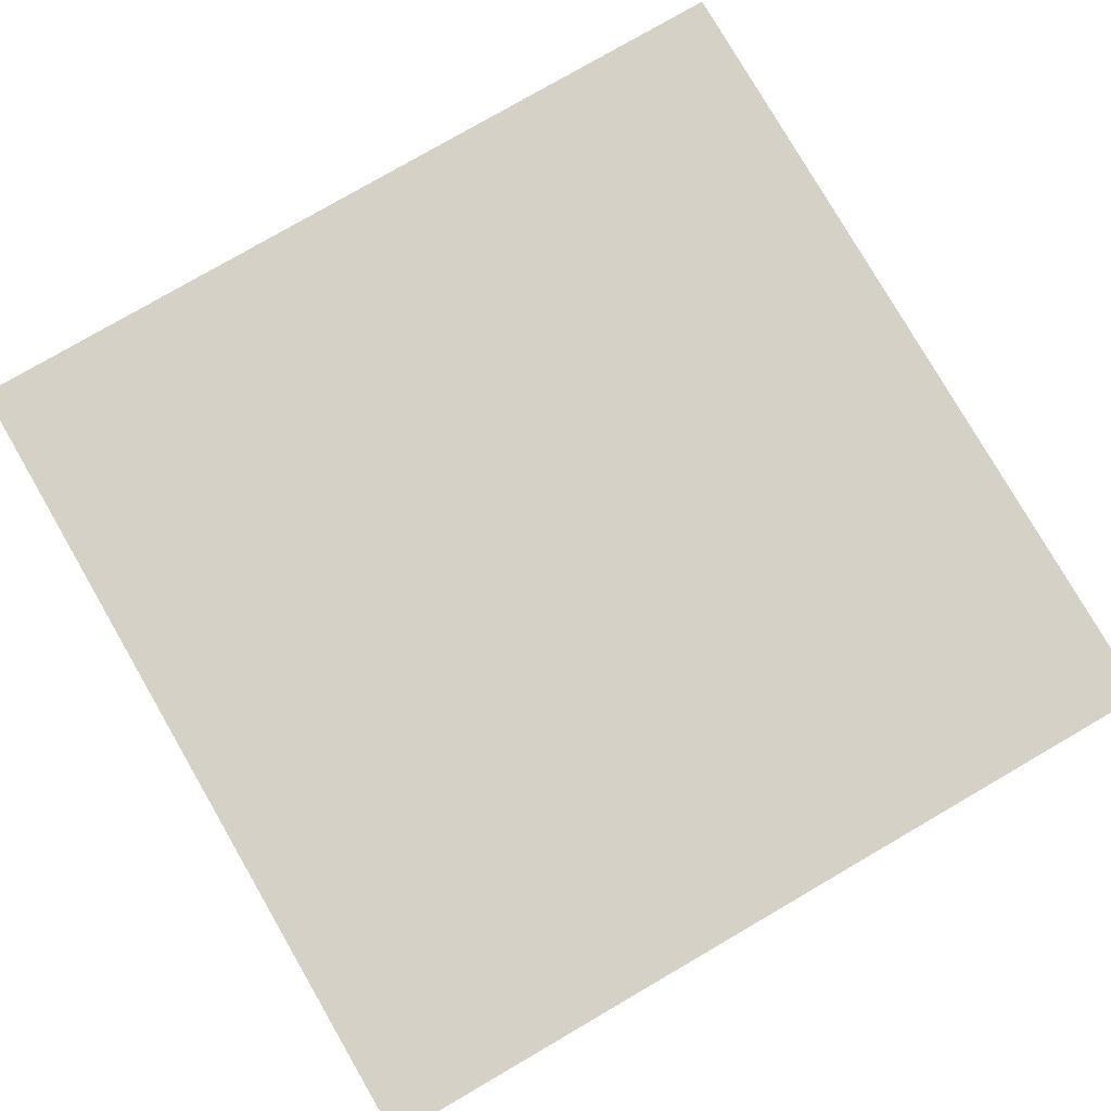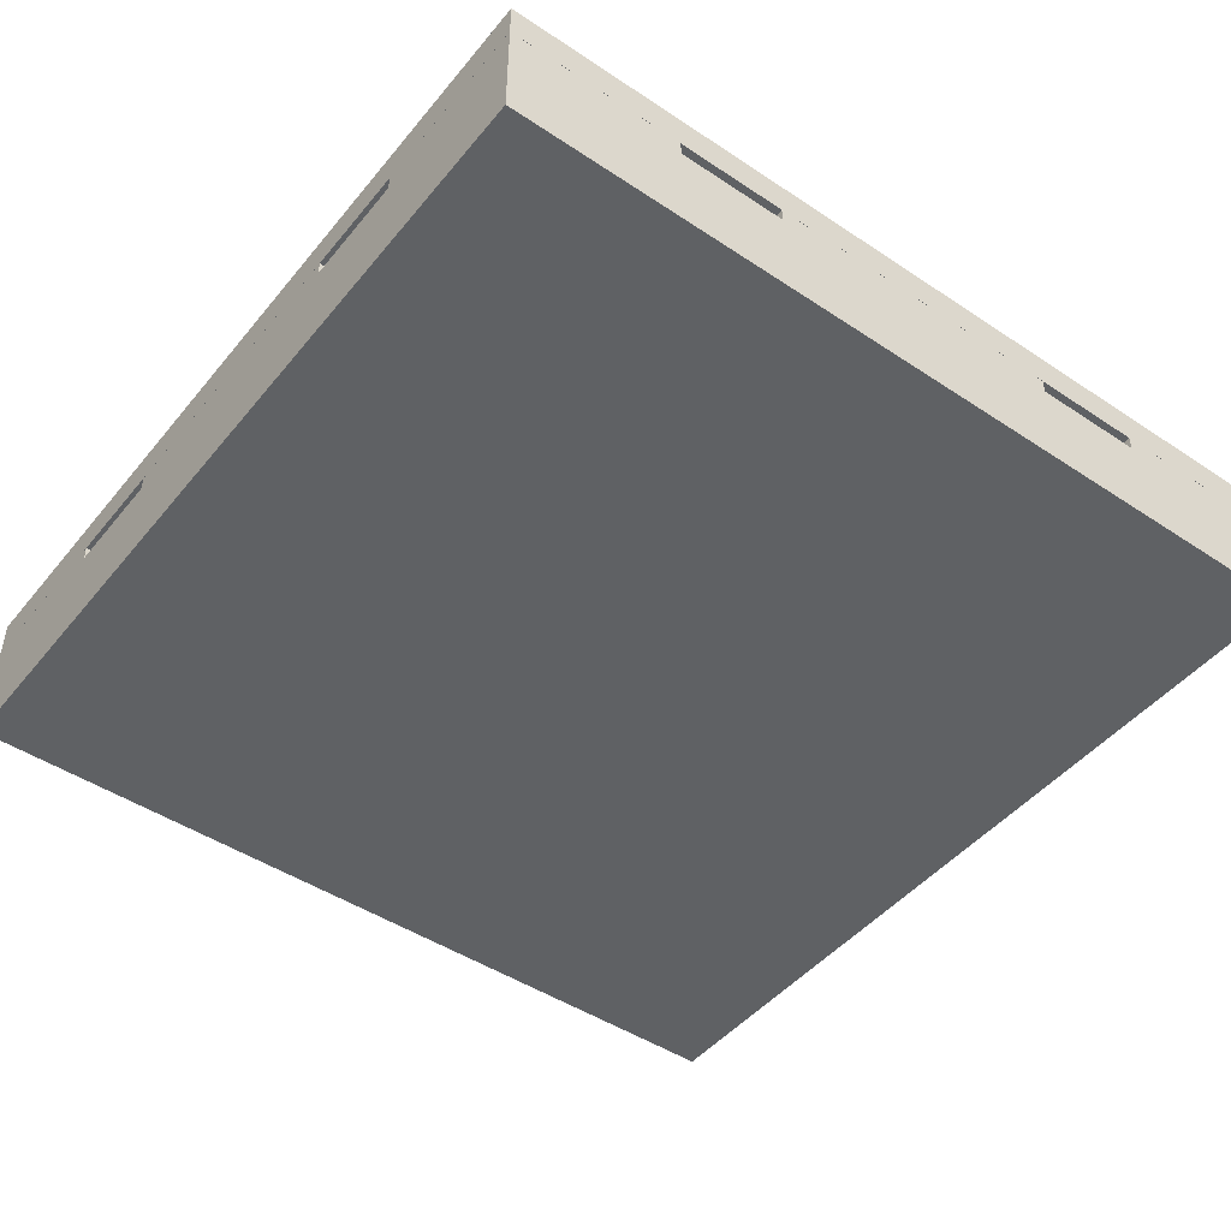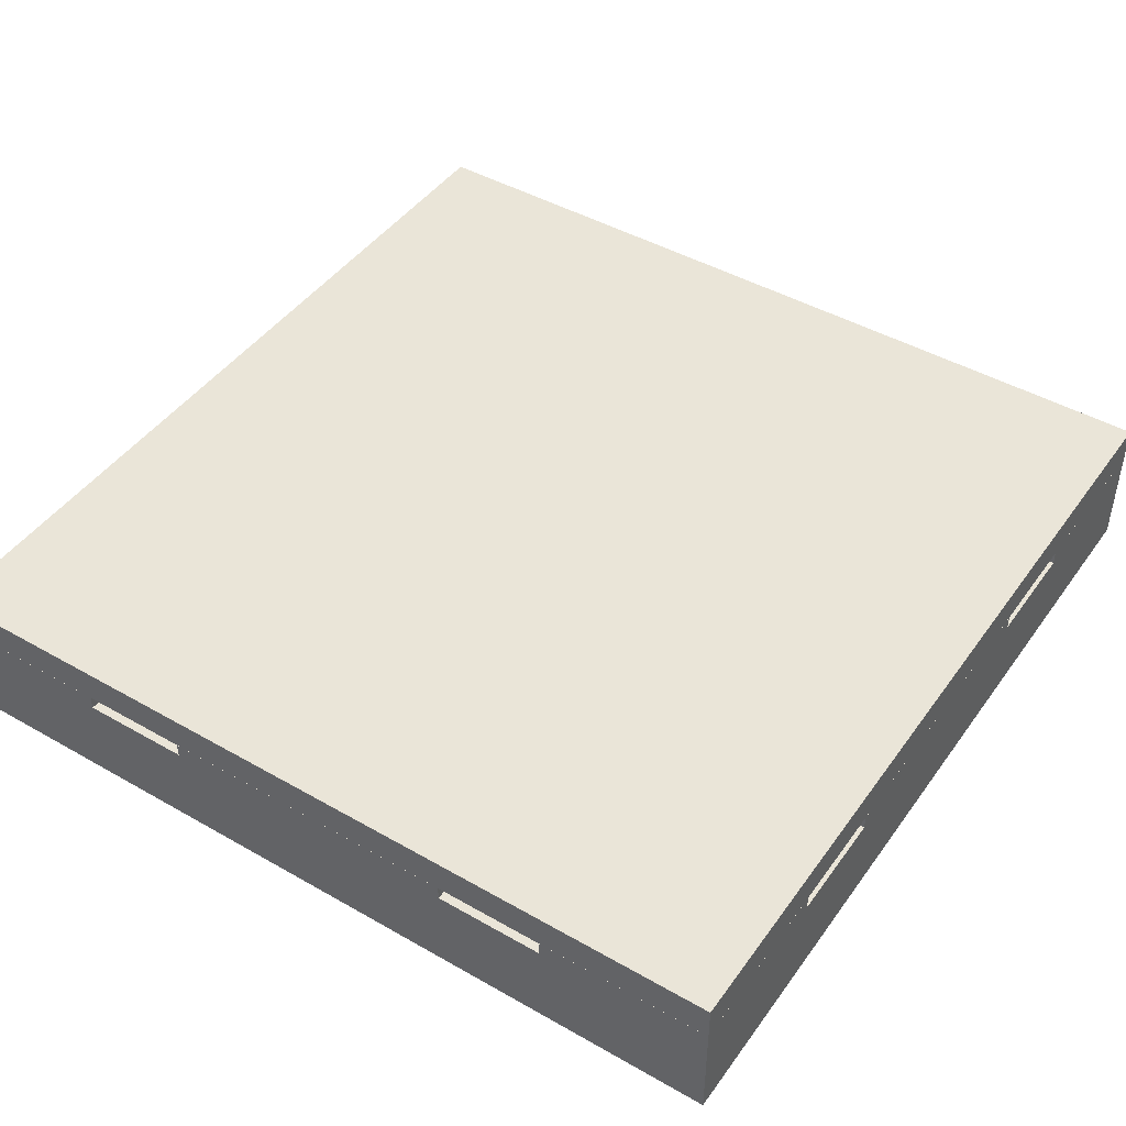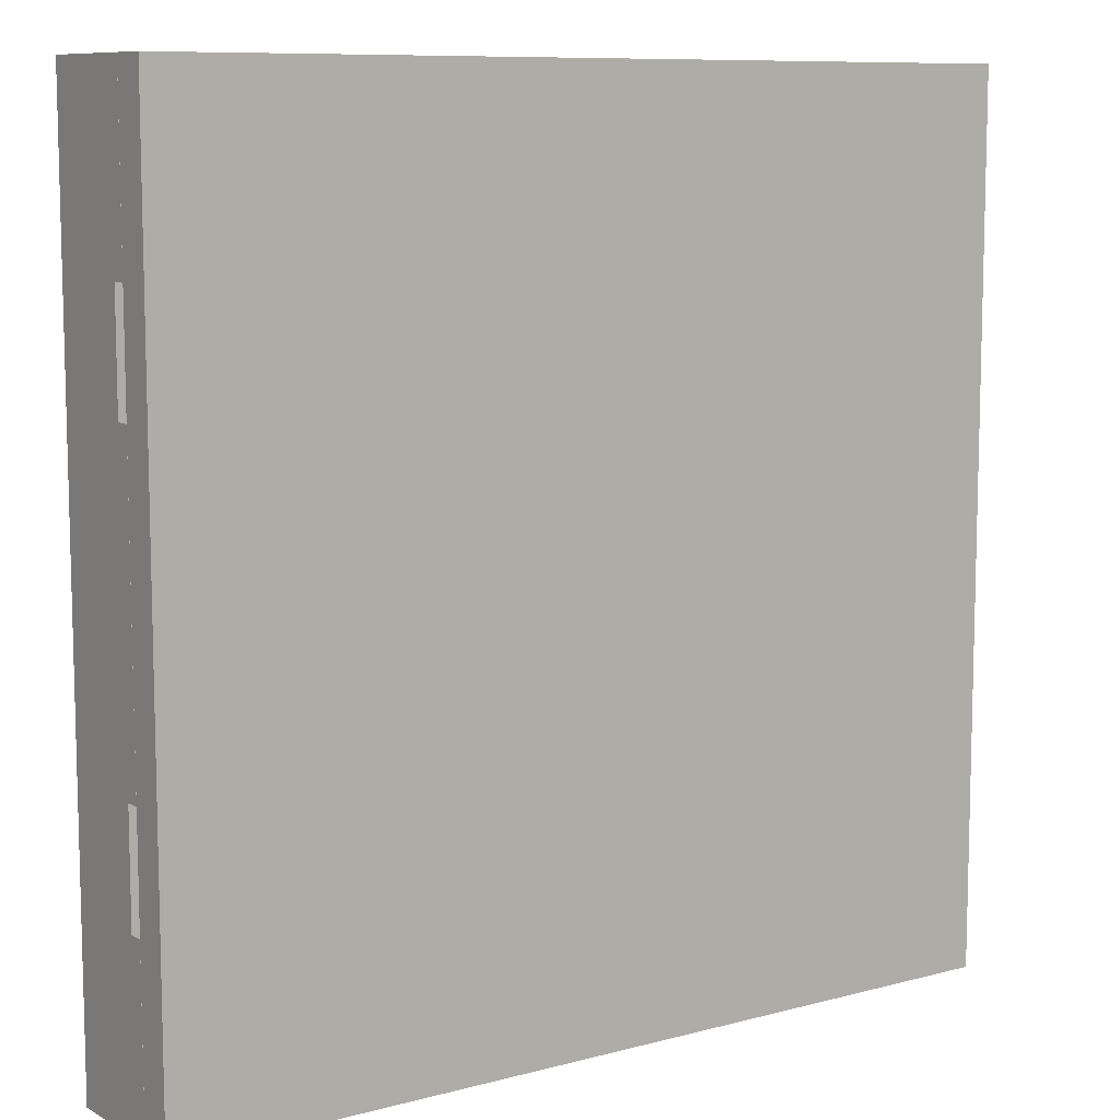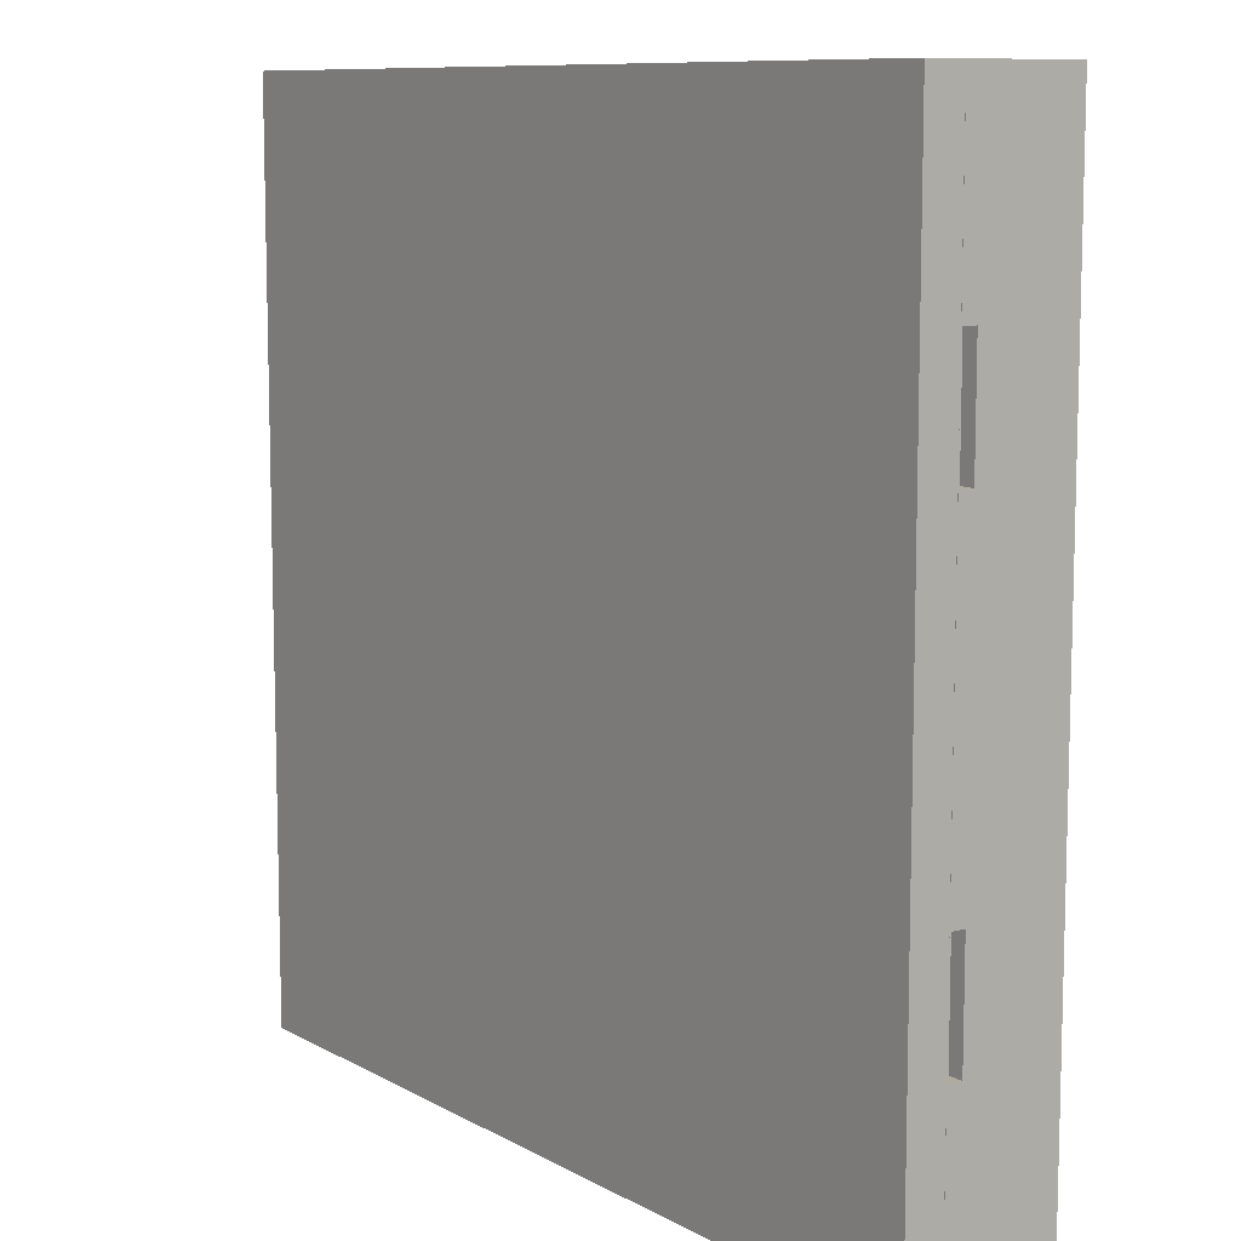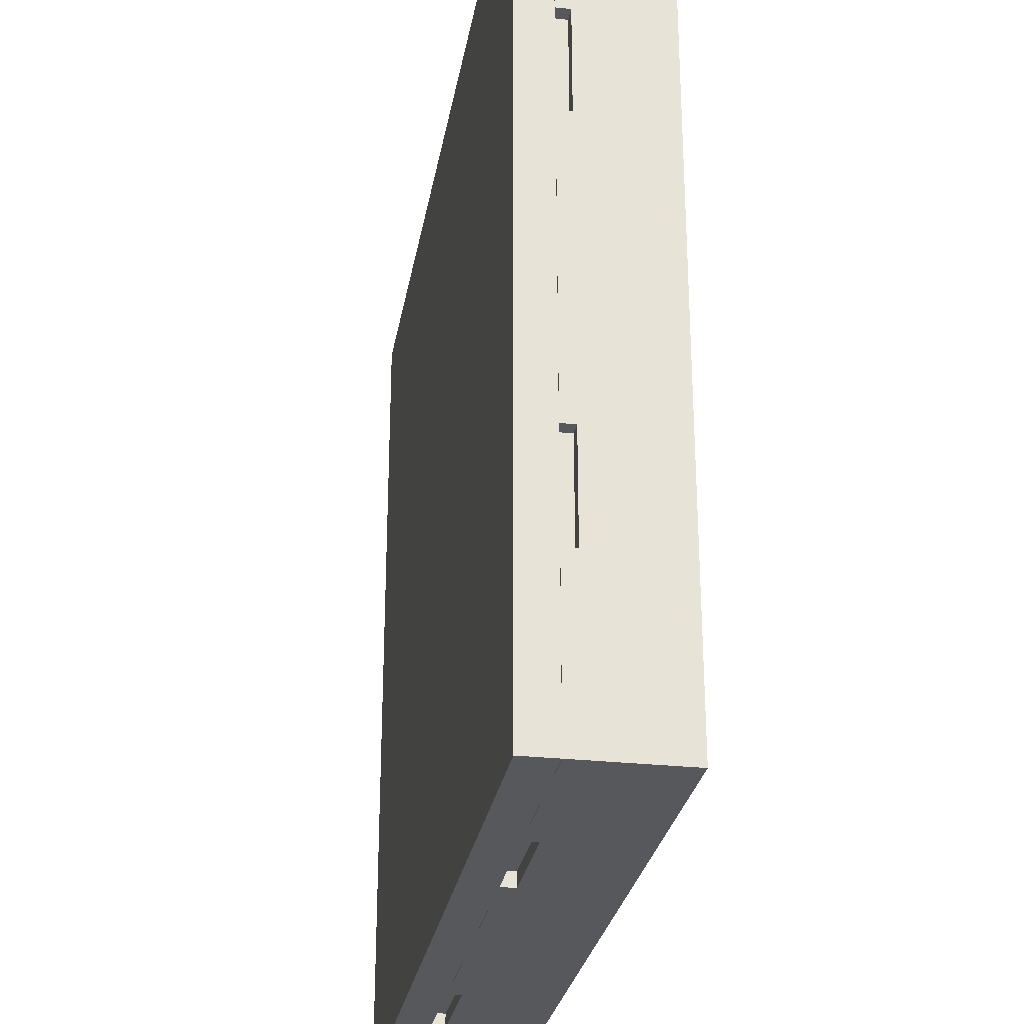
<metadata>
{"format":"obj","ext":"obj","renderer":"f3d","projection":"perspective","resolution":1024,"background":"white","views":[{"elev":79.2,"azim":-120.1,"up":"+Z"},{"elev":-46.6,"azim":142.9,"up":"+Z"},{"elev":45.3,"azim":123.4,"up":"+Z"},{"elev":9.3,"azim":-35.1,"up":"+Y"},{"elev":9.7,"azim":54.2,"up":"+Y"},{"elev":-28.0,"azim":80.4,"up":"+Y"}]}
</metadata>
<code>
v 2 3.625 0.2
v 2 4.825 0.1502
v 2 4.825 0.2
v 2 3.625 0.1502
v 1.04 3.645 0.15
v 0.82 3.645 0.1502
v 0.82 3.645 0.15
v 1.19 3.645 0.13
v 1.04 3.645 0.13
v 1.19 3.645 0.15
v 1.76 3.645 0.15
v 1.61 3.645 0.15
v 1.61 3.645 0.13
v 1.76 3.645 0.13
v 1.98 3.645 0.1502
v 1.98 3.645 0.15
v 1.76 3.625 0.13
v 2 3.625 0
v 2 3.625 0.15
v 1.76 3.625 0.15
v 1.61 3.625 0.13
v 1.19 3.625 0.15
v 1.61 3.625 0.15
v 1.19 3.625 0.13
v 0.8 3.625 0
v 1.04 3.625 0.13
v 0.8 3.625 0.15
v 1.04 3.625 0.15
v 0.8 3.625 0.2
v 0.8 3.625 0.1502
v 2 4.585 0.13
v 2 4.825 0
v 2 4.825 0.15
v 2 4.585 0.15
v 2 4.435 0.13
v 2 4.015 0.15
v 2 4.435 0.15
v 2 4.015 0.13
v 2 3.865 0.13
v 2 3.865 0.15
v 0.8 4.825 0.2
v 0.8 4.825 0
v 1.98 3.865 0.15
v 0.82 4.805 0.1502
v 0.8 4.825 0.1502
v 1.98 4.805 0.1502
v 1.98 4.015 0.15
v 1.98 4.435 0.15
v 1.98 4.015 0.13
v 1.98 3.865 0.13
v 1.98 4.585 0.13
v 1.98 4.435 0.13
v 1.98 4.585 0.15
v 1.98 4.805 0.15
v 0.8 4.585 0.13
v 0.8 4.825 0.15
v 0.8 4.585 0.15
v 0.8 4.435 0.13
v 0.8 4.015 0.13
v 0.8 4.435 0.15
v 0.8 4.015 0.15
v 0.8 3.865 0.15
v 0.8 3.865 0.13
v 0.82 3.865 0.15
v 0.82 4.015 0.15
v 0.82 4.435 0.15
v 0.82 4.015 0.13
v 0.82 3.865 0.13
v 0.82 4.585 0.15
v 0.82 4.435 0.13
v 0.82 4.585 0.13
v 0.82 4.805 0.15
v 1.04 4.805 0.15
v 1.19 4.805 0.13
v 1.04 4.805 0.13
v 1.19 4.805 0.15
v 1.76 4.805 0.15
v 1.61 4.805 0.13
v 1.61 4.805 0.15
v 1.76 4.805 0.13
v 1.76 4.825 0.13
v 1.76 4.825 0.15
v 1.61 4.825 0.13
v 1.19 4.825 0.13
v 1.61 4.825 0.15
v 1.19 4.825 0.15
v 1.04 4.825 0.15
v 1.04 4.825 0.13
f 1 2 3
f 1 4 2
f 5 6 7
f 8 5 9
f 10 5 8
f 11 12 13
f 11 13 14
f 15 11 16
f 15 6 5
f 15 5 10
f 15 10 12
f 15 12 11
f 17 18 19
f 20 17 19
f 21 18 17
f 22 21 23
f 22 24 21
f 25 24 26
f 25 21 24
f 25 18 21
f 27 26 28
f 27 25 26
f 29 4 1
f 29 30 4
f 31 32 33
f 34 31 33
f 35 32 31
f 36 35 37
f 36 38 35
f 18 38 39
f 18 35 38
f 18 32 35
f 19 39 40
f 19 18 39
f 3 29 1
f 41 29 3
f 32 18 25
f 42 32 25
f 20 19 16
f 40 16 19
f 11 20 16
f 43 16 40
f 11 14 17
f 11 17 20
f 21 17 14
f 13 21 14
f 23 13 12
f 23 21 13
f 10 23 12
f 10 22 23
f 44 6 30
f 15 30 6
f 4 30 15
f 45 44 30
f 46 4 15
f 2 4 46
f 2 46 45
f 46 44 45
f 37 47 36
f 48 47 37
f 36 49 38
f 36 47 49
f 49 50 39
f 49 39 38
f 40 50 43
f 40 39 50
f 43 15 16
f 47 43 50
f 47 50 49
f 51 48 52
f 53 48 51
f 46 53 54
f 46 15 43
f 46 43 47
f 46 47 48
f 46 48 53
f 30 41 45
f 30 29 41
f 55 56 42
f 55 57 56
f 58 55 42
f 59 60 58
f 59 61 60
f 27 62 63
f 25 63 59
f 25 27 63
f 25 58 42
f 25 59 58
f 7 64 62
f 27 7 62
f 28 5 7
f 28 7 27
f 9 5 28
f 9 28 26
f 24 9 26
f 24 8 9
f 24 10 8
f 24 22 10
f 65 66 60
f 65 60 61
f 65 59 67
f 65 61 59
f 68 67 59
f 68 59 63
f 63 64 68
f 63 62 64
f 64 7 6
f 65 68 64
f 67 68 65
f 69 70 66
f 71 70 69
f 72 69 44
f 6 44 69
f 6 69 66
f 6 66 65
f 6 65 64
f 73 72 44
f 74 75 73
f 74 73 76
f 77 78 79
f 80 78 77
f 54 77 46
f 44 46 73
f 73 46 76
f 76 46 79
f 79 46 77
f 81 82 33
f 81 33 32
f 83 81 32
f 84 85 83
f 84 86 85
f 56 87 88
f 42 88 84
f 42 56 88
f 42 83 32
f 42 84 83
f 41 3 2
f 45 41 2
f 54 53 34
f 33 54 34
f 82 77 54
f 82 54 33
f 80 77 82
f 80 82 81
f 83 80 81
f 83 78 80
f 83 79 78
f 83 85 79
f 86 79 85
f 86 76 79
f 48 35 52
f 48 37 35
f 51 52 35
f 51 35 31
f 31 53 51
f 31 34 53
f 87 56 72
f 57 72 56
f 73 87 72
f 69 72 57
f 73 75 88
f 73 88 87
f 84 88 75
f 74 84 75
f 86 74 76
f 86 84 74
f 60 70 58
f 60 66 70
f 70 71 55
f 70 55 58
f 57 71 69
f 57 55 71

</code>
